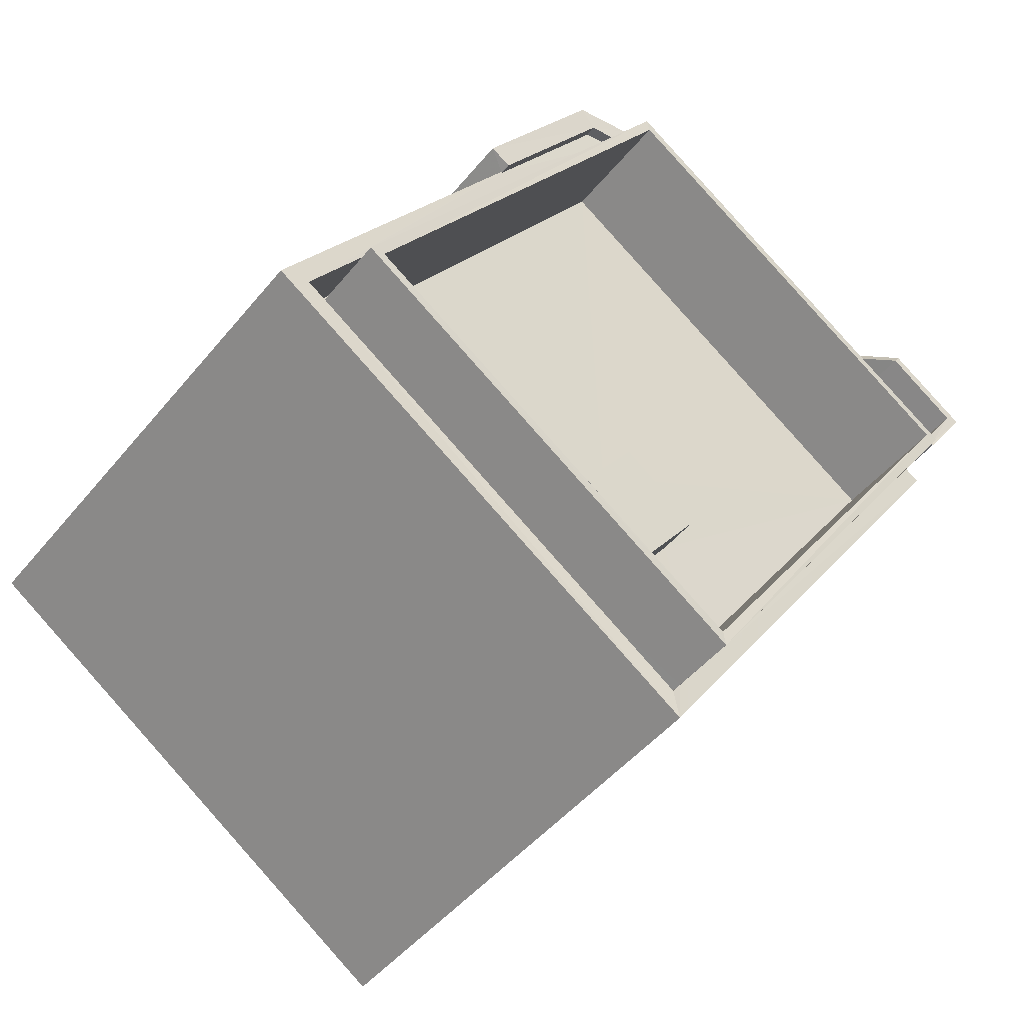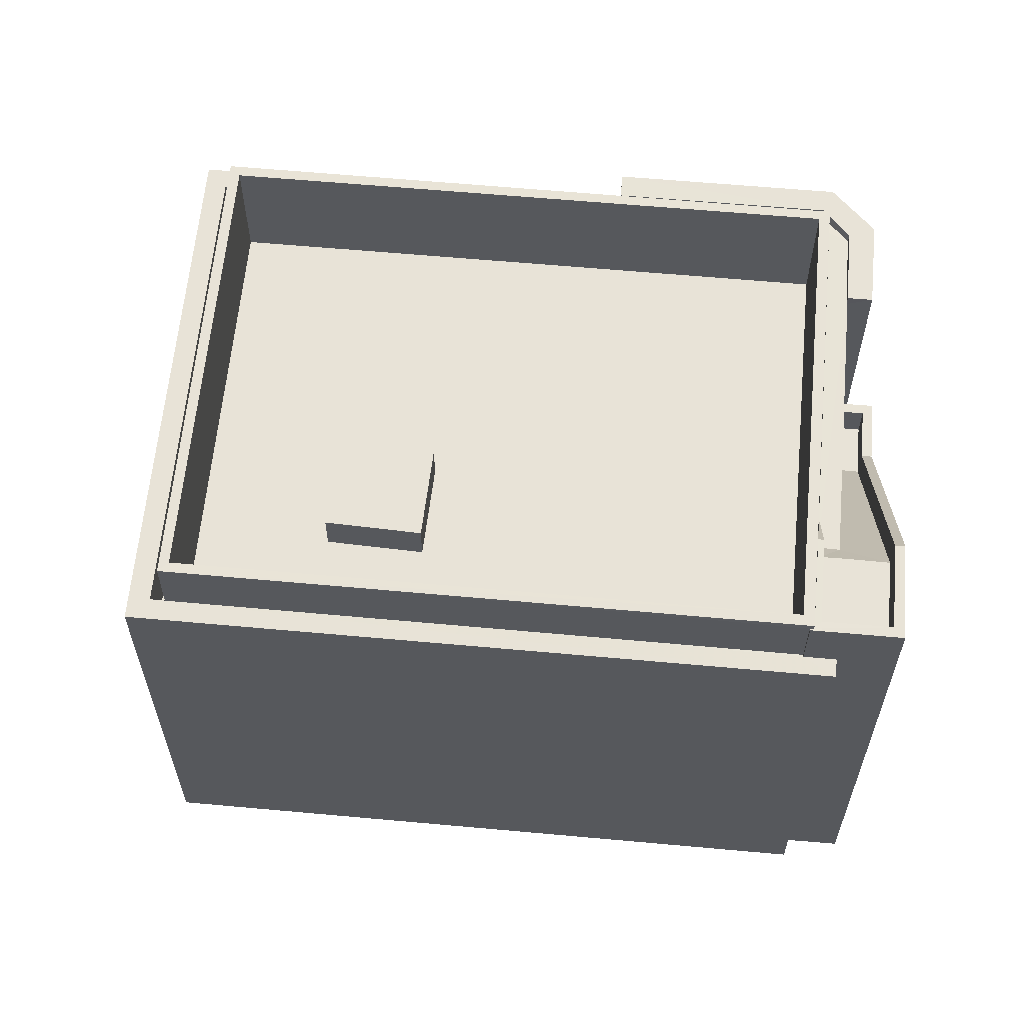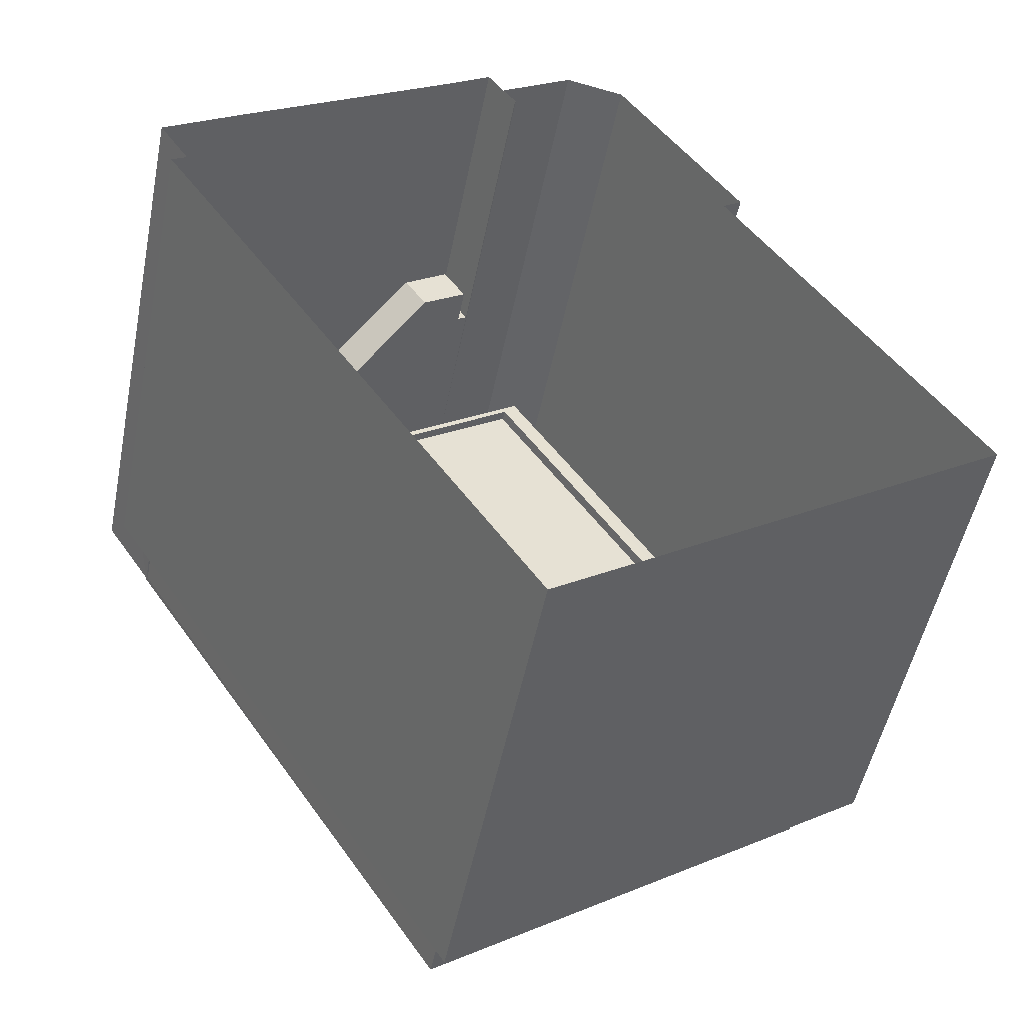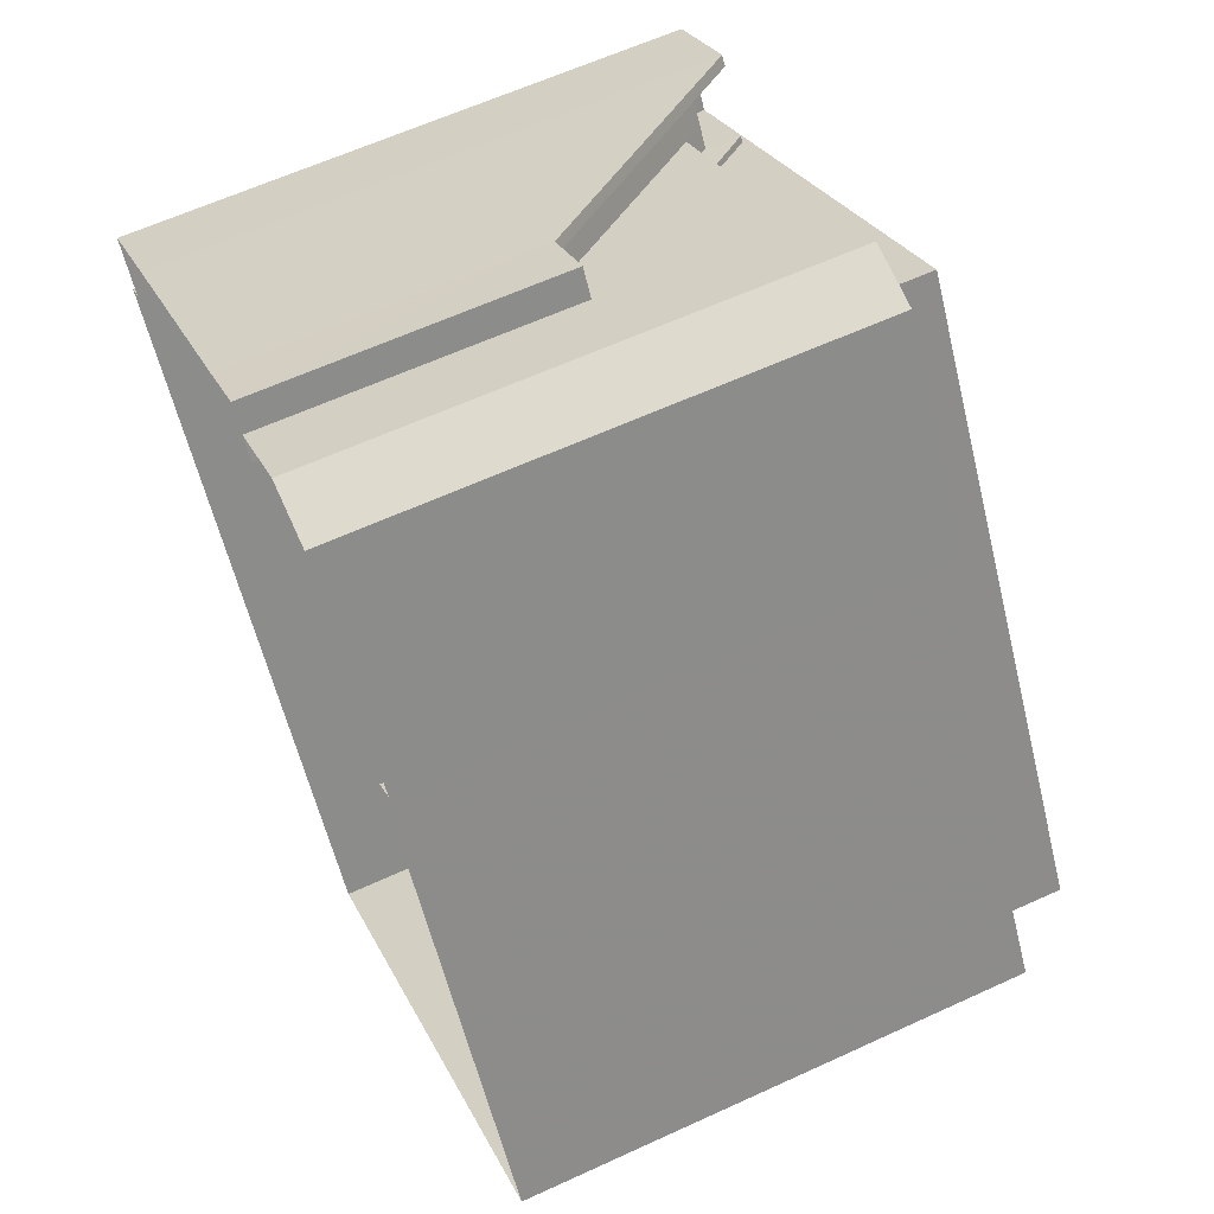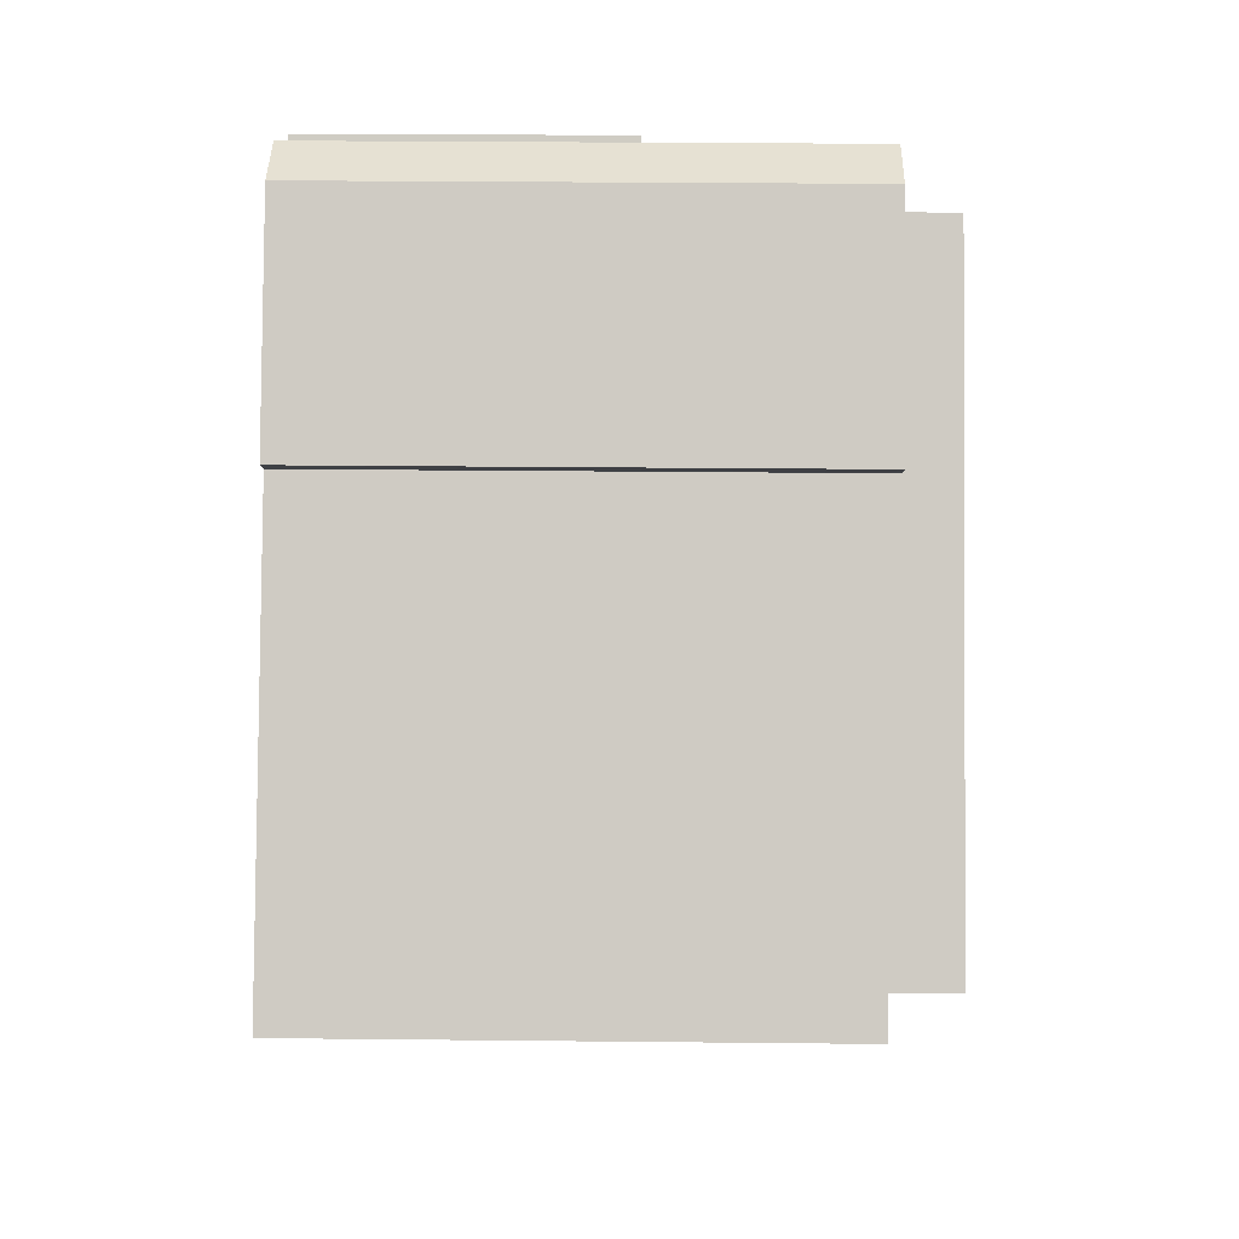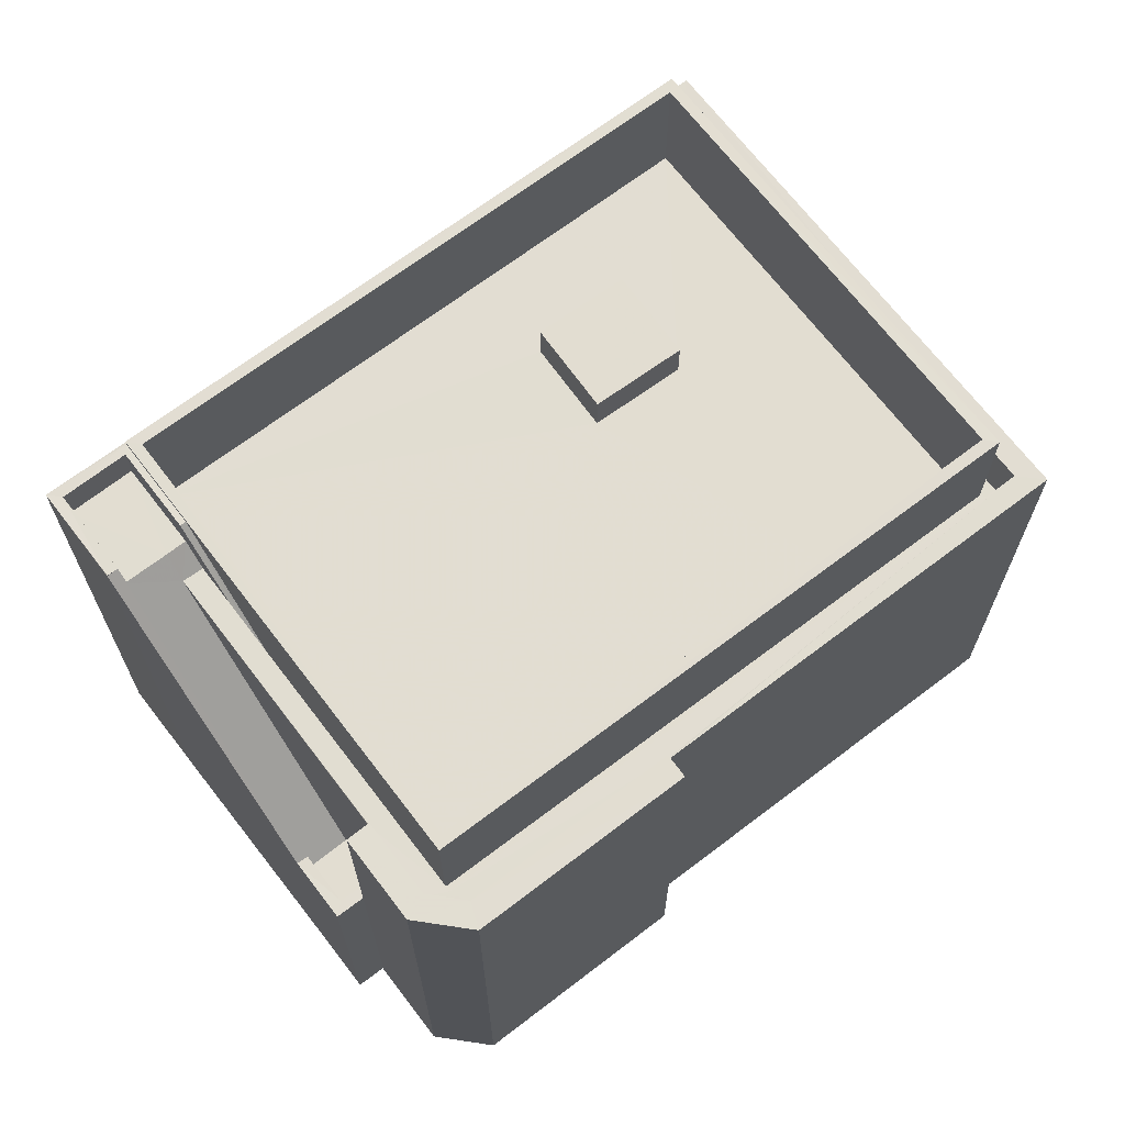
<metadata>
{"format":"obj","ext":"obj","renderer":"f3d","projection":"perspective","resolution":1024,"background":"white","views":[{"elev":-47.5,"azim":-37.1,"up":"+Y"},{"elev":61.7,"azim":61.6,"up":"+Z"},{"elev":-50.6,"azim":168.7,"up":"+Y"},{"elev":62.0,"azim":-115.0,"up":"+Y"},{"elev":28.4,"azim":-89.1,"up":"+Y"},{"elev":68.4,"azim":-161.0,"up":"+Z"}]}
</metadata>
<code>
v -8.917e+04 -1.001e+05 2.927
v -8.917e+04 -1.001e+05 2.927
v -8.917e+04 -1.001e+05 2.927
v -8.917e+04 -1.001e+05 2.927
v -8.917e+04 -1.001e+05 2.927
v -8.917e+04 -1.001e+05 2.927
v -8.917e+04 -1.001e+05 2.927
v -8.917e+04 -1.001e+05 2.927
v -8.917e+04 -1.001e+05 2.927
v -8.917e+04 -1.001e+05 2.927
v -8.917e+04 -1.001e+05 2.927
v -8.917e+04 -1.001e+05 2.927
v -8.917e+04 -1.001e+05 2.929
v -8.918e+04 -1.001e+05 2.928
v -8.917e+04 -1.001e+05 2.927
v -8.917e+04 -1.001e+05 7.059
v -8.917e+04 -1.001e+05 7.059
v -8.917e+04 -1.001e+05 7.059
v -8.917e+04 -1.001e+05 7.059
v -8.917e+04 -1.001e+05 7.059
v -8.917e+04 -1.001e+05 7.059
v -8.917e+04 -1.001e+05 9.02
v -8.917e+04 -1.001e+05 9.019
v -8.917e+04 -1.001e+05 9.02
v -8.917e+04 -1.001e+05 9.019
v -8.917e+04 -1.001e+05 9.02
v -8.917e+04 -1.001e+05 9.02
v -8.918e+04 -1.001e+05 9.02
v -8.917e+04 -1.001e+05 9.02
v -8.917e+04 -1.001e+05 9.6
v -8.917e+04 -1.001e+05 9.6
v -8.917e+04 -1.001e+05 9.6
v -8.917e+04 -1.001e+05 9.6
v -8.918e+04 -1.001e+05 9.02
v -8.917e+04 -1.001e+05 9.02
v -8.917e+04 -1.001e+05 7.057
v -8.917e+04 -1.001e+05 10.64
v -8.917e+04 -1.001e+05 10.64
v -8.917e+04 -1.001e+05 7.057
v -8.917e+04 -1.001e+05 6.559
v -8.917e+04 -1.001e+05 6.559
v -8.917e+04 -1.001e+05 6.559
v -8.917e+04 -1.001e+05 6.559
v -8.917e+04 -1.001e+05 9.019
v -8.917e+04 -1.001e+05 9.019
v -8.917e+04 -1.001e+05 9.019
v -8.917e+04 -1.001e+05 9.02
v -8.918e+04 -1.001e+05 9.02
v -8.917e+04 -1.001e+05 9.02
v -8.917e+04 -1.001e+05 9.019
v -8.918e+04 -1.001e+05 9.02
v -8.917e+04 -1.001e+05 9.019
v -8.917e+04 -1.001e+05 9.019
v -8.917e+04 -1.001e+05 9.979
v -8.917e+04 -1.001e+05 9.979
v -8.917e+04 -1.001e+05 9.979
v -8.917e+04 -1.001e+05 9.979
v -8.917e+04 -1.001e+05 9.979
v -8.917e+04 -1.001e+05 9.979
v -8.917e+04 -1.001e+05 9.979
v -8.917e+04 -1.001e+05 9.979
v -8.917e+04 -1.001e+05 10.64
v -8.917e+04 -1.001e+05 10.64
v -8.917e+04 -1.001e+05 10.64
v -8.917e+04 -1.001e+05 10.64
v -8.917e+04 -1.001e+05 10.64
v -8.917e+04 -1.001e+05 10.64
v -8.917e+04 -1.001e+05 10.64
v -8.917e+04 -1.001e+05 10.64
v -8.917e+04 -1.001e+05 10.64
v -8.917e+04 -1.001e+05 10.64
v -8.917e+04 -1.001e+05 9.819
v -8.917e+04 -1.001e+05 6.557
v -8.917e+04 -1.001e+05 6.557
v -8.917e+04 -1.001e+05 9.819
v -8.917e+04 -1.001e+05 10.14
v -8.917e+04 -1.001e+05 10.14
v -8.917e+04 -1.001e+05 10.14
v -8.917e+04 -1.001e+05 10.14
v -8.917e+04 -1.001e+05 10.14
v -8.917e+04 -1.001e+05 10.14
v -8.917e+04 -1.001e+05 9.819
v -8.917e+04 -1.001e+05 9.819
v -8.918e+04 -1.001e+05 9.82
v -8.917e+04 -1.001e+05 9.819
v -8.917e+04 -1.001e+05 9.819
v -8.917e+04 -1.001e+05 9.819
v -8.918e+04 -1.001e+05 9.82
v -8.917e+04 -1.001e+05 9.82
v -8.917e+04 -1.001e+05 9.819
v -8.917e+04 -1.001e+05 9.819
v -8.917e+04 -1.001e+05 9.819
v -8.917e+04 -1.001e+05 9.82
v -8.917e+04 -1.001e+05 9.819
v -8.917e+04 -1.001e+05 9.819
v -8.917e+04 -1.001e+05 9.819
v -8.917e+04 -1.001e+05 9.82
v -8.917e+04 -1.001e+05 9.82
v -8.918e+04 -1.001e+05 10.72
v -8.917e+04 -1.001e+05 10.71
v -8.918e+04 -1.001e+05 10.72
v -8.917e+04 -1.001e+05 10.71
v -8.917e+04 -1.001e+05 10.72
v -8.917e+04 -1.001e+05 10.72
v -8.917e+04 -1.001e+05 10.71
v -8.917e+04 -1.001e+05 10.71
f 1 2 3
f 4 5 2
f 3 6 1
f 7 8 9
f 10 7 11
f 12 10 11
f 4 13 14
f 1 11 4
f 15 13 9
f 1 4 2
f 7 9 11
f 9 13 4
f 11 9 4
f 16 17 18
f 17 19 18
f 20 16 18
f 21 20 18
f 22 23 24
f 23 25 26
f 22 24 27
f 26 28 29
f 26 25 28
f 24 23 26
f 30 31 32
f 30 33 31
f 34 35 29
f 28 34 29
f 35 22 27
f 29 35 27
f 36 37 38
f 36 39 37
f 40 41 42
f 40 43 41
f 44 45 46
f 47 48 49
f 45 50 46
f 49 48 51
f 48 50 51
f 52 46 53
f 53 50 48
f 46 50 53
f 54 55 56
f 57 58 59
f 56 59 60
f 54 56 61
f 59 58 60
f 56 60 61
f 62 63 46
f 52 62 46
f 64 65 66
f 62 66 67
f 63 62 67
f 66 65 68
f 69 70 71
f 71 70 68
f 67 66 70
f 70 66 68
f 44 72 45
f 73 74 75
f 44 76 72
f 73 75 77
f 75 76 78
f 72 76 75
f 77 75 78
f 79 78 80
f 80 78 76
f 81 78 79
f 82 83 84
f 85 86 82
f 87 86 85
f 83 88 84
f 84 88 89
f 87 85 90
f 75 91 90
f 92 93 89
f 94 95 92
f 75 90 72
f 95 96 93
f 93 97 98
f 90 85 72
f 85 82 84
f 98 84 89
f 93 98 89
f 92 95 93
f 99 100 101
f 99 102 100
f 101 103 104
f 101 104 99
f 105 100 106
f 103 105 106
f 106 100 102
f 106 104 103
f 68 65 94
f 65 95 94
f 8 68 94
f 9 8 94
f 53 48 101
f 100 53 101
f 89 88 14
f 13 89 14
f 104 106 22
f 104 22 35
f 106 23 22
f 25 102 28
f 102 99 28
f 99 34 28
f 102 25 23
f 106 102 23
f 11 1 17
f 1 91 17
f 41 75 74
f 91 75 41
f 43 19 41
f 17 91 19
f 19 91 41
f 27 33 30
f 27 24 33
f 81 79 37
f 79 70 37
f 70 69 37
f 76 67 80
f 76 63 67
f 82 56 55
f 82 86 56
f 35 34 99
f 104 35 99
f 94 92 15
f 9 94 15
f 37 39 81
f 39 77 81
f 42 73 77
f 39 42 77
f 73 42 41
f 74 73 41
f 11 17 16
f 12 11 16
f 86 59 56
f 86 87 59
f 36 38 7
f 10 36 7
f 2 60 3
f 2 61 60
f 18 43 40
f 18 19 43
f 84 98 49
f 51 84 49
f 87 90 57
f 59 87 57
f 60 6 3
f 60 58 6
f 61 2 5
f 54 61 5
f 64 95 65
f 64 96 95
f 50 85 84
f 51 50 84
f 83 14 88
f 83 4 14
f 48 97 101
f 101 97 103
f 48 47 97
f 103 97 93
f 13 92 89
f 13 15 92
f 10 12 36
f 36 16 20
f 36 12 16
f 37 69 71
f 38 37 71
f 97 49 98
f 97 47 49
f 57 91 58
f 58 91 6
f 57 90 91
f 6 91 1
f 26 31 33
f 24 26 33
f 82 55 83
f 4 83 5
f 5 83 54
f 83 55 54
f 26 32 31
f 26 29 32
f 27 30 32
f 29 27 32
f 67 70 79
f 80 67 79
f 42 39 40
f 39 21 18
f 39 18 40
f 85 50 45
f 72 85 45
f 66 105 64
f 96 64 93
f 93 64 103
f 64 105 103
f 68 8 38
f 68 38 71
f 8 7 38
f 46 63 76
f 44 46 76
f 36 20 21
f 39 36 21
f 53 100 52
f 62 105 66
f 52 100 62
f 62 100 105
f 81 77 78

</code>
